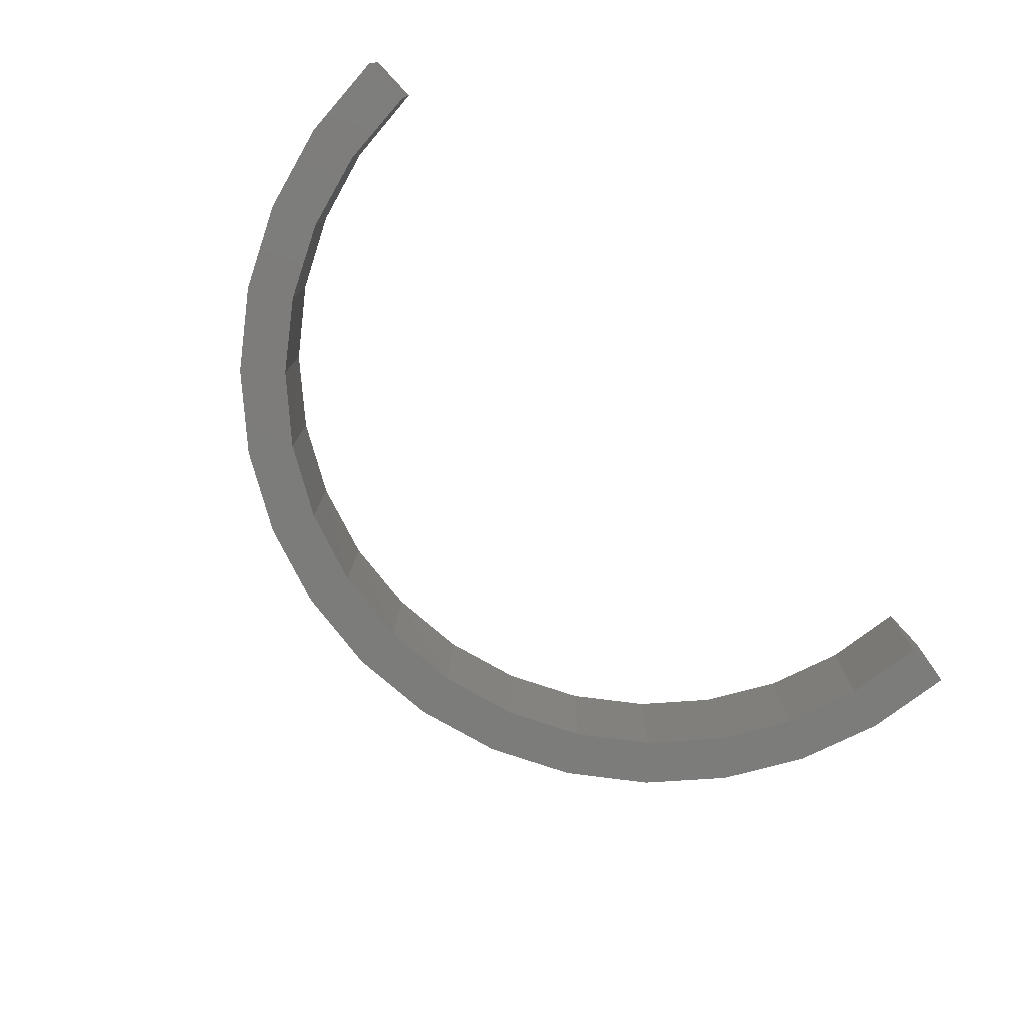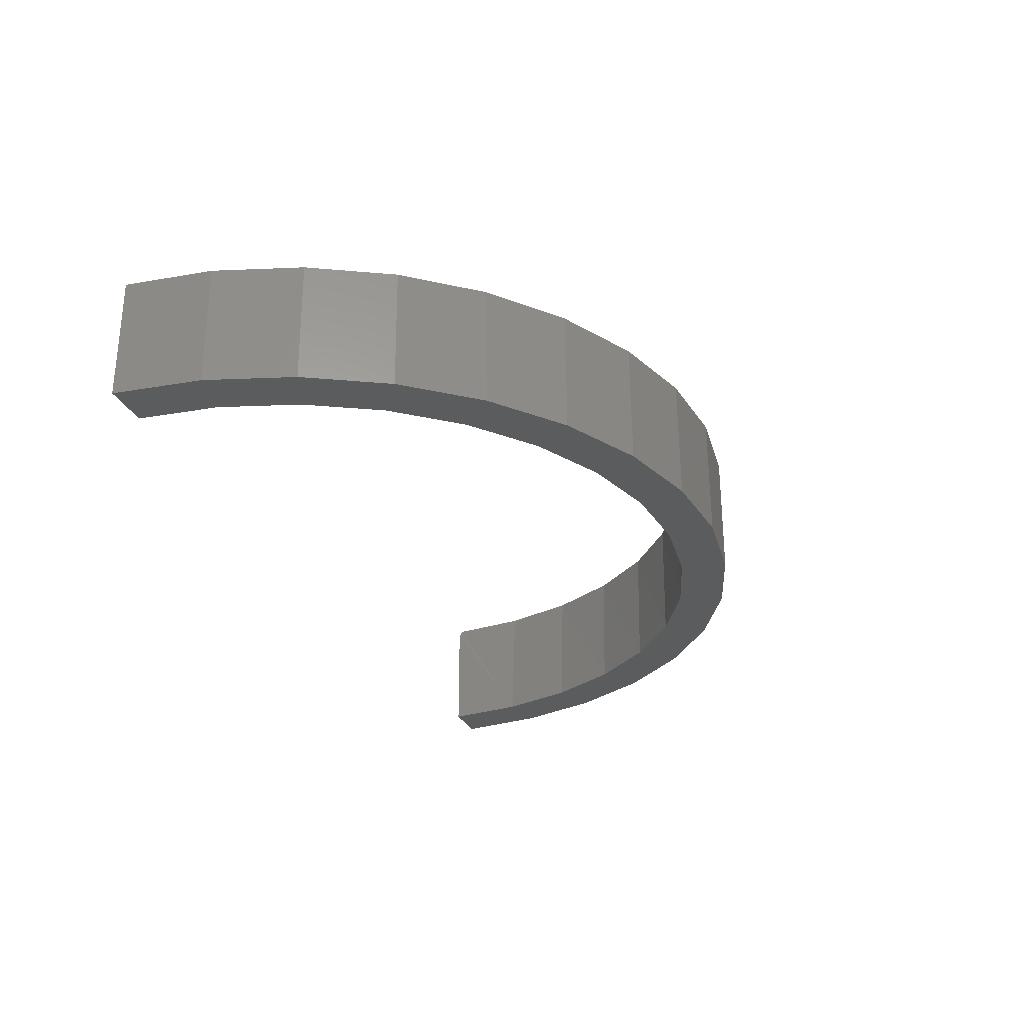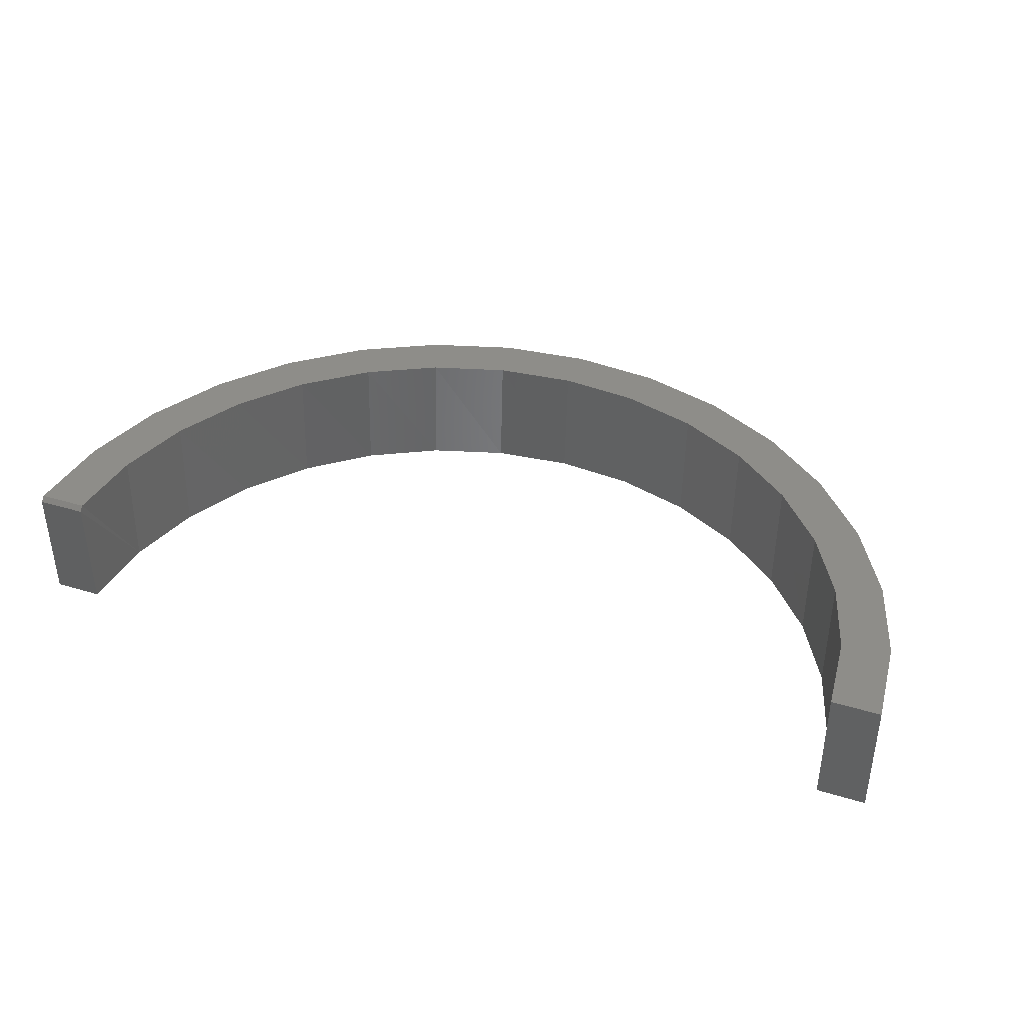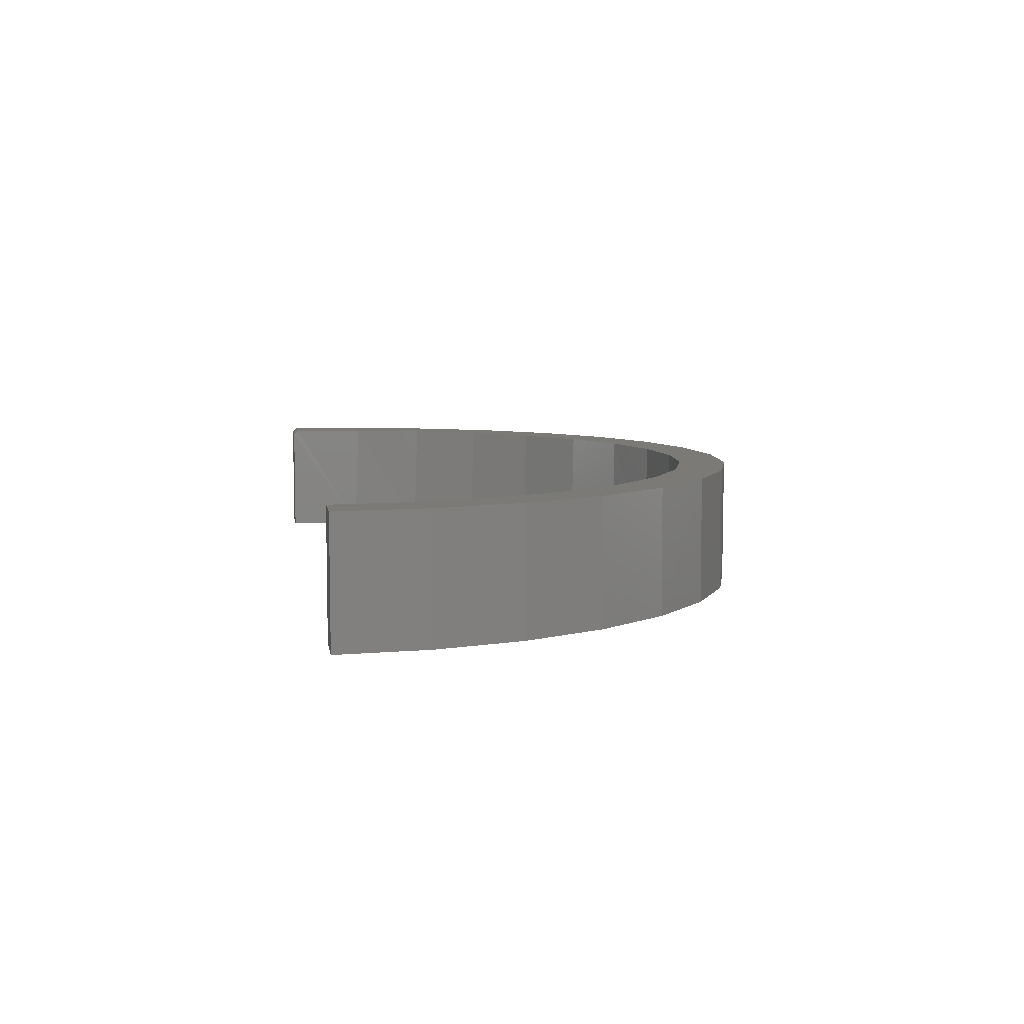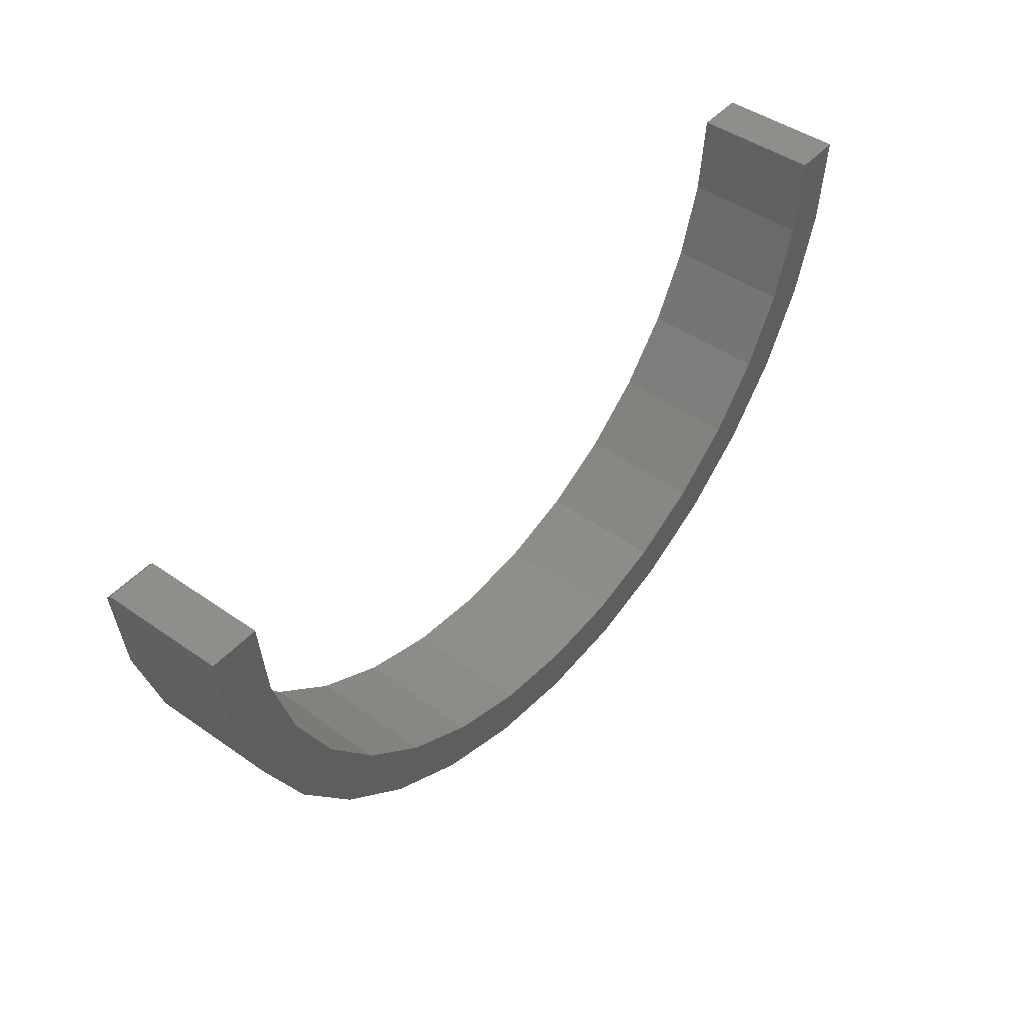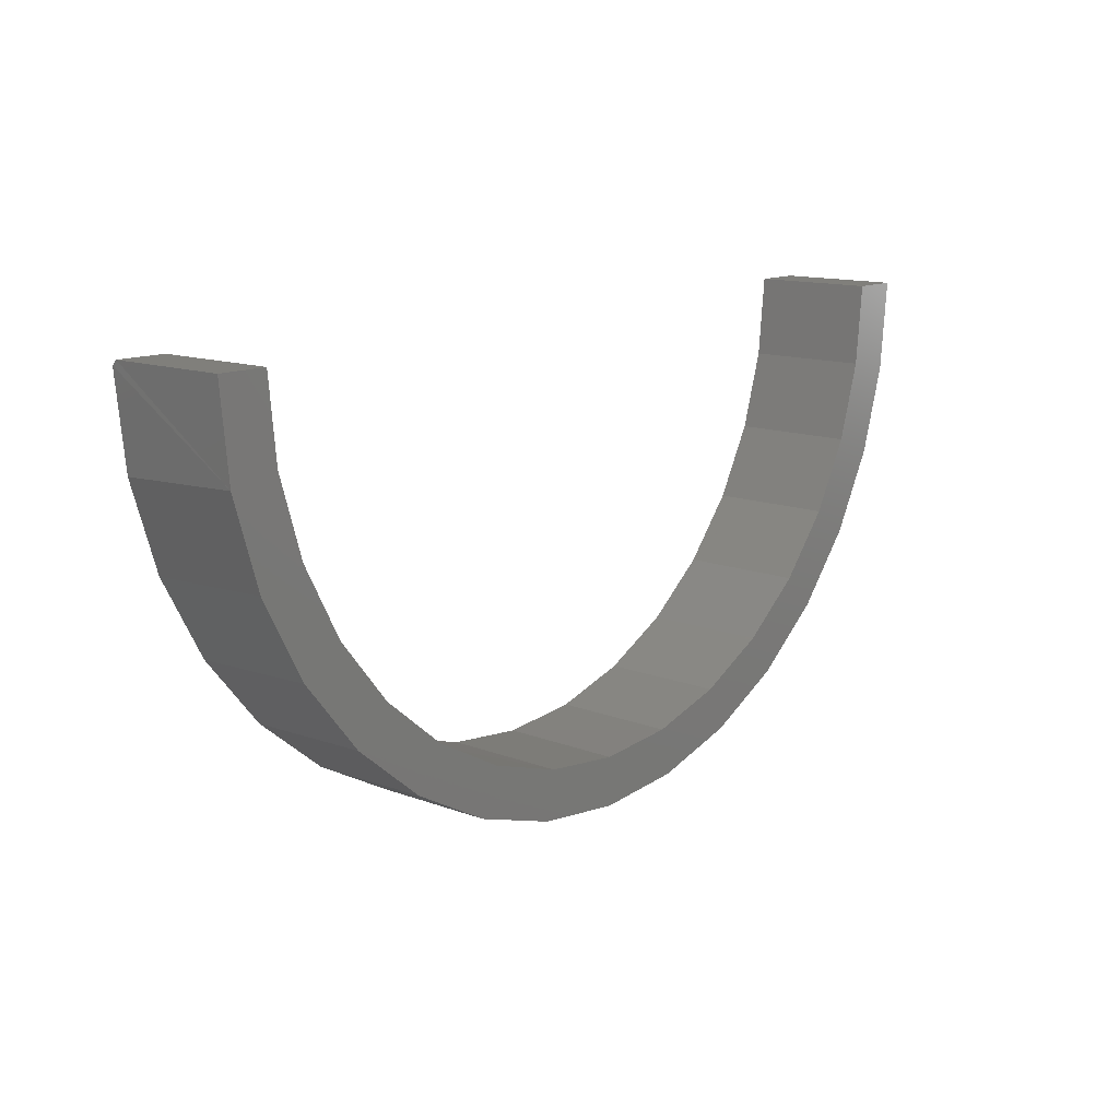
<metadata>
{"format":"stl","ext":"stl","renderer":"f3d","projection":"perspective","resolution":1024,"background":"white","views":[{"elev":-75.6,"azim":-46.9,"up":"+Y"},{"elev":-28.3,"azim":110.4,"up":"+Y"},{"elev":39.4,"azim":20.7,"up":"+Y"},{"elev":7.2,"azim":81.1,"up":"+Y"},{"elev":45.7,"azim":-51.2,"up":"+Z"},{"elev":12.9,"azim":-49.3,"up":"+Z"}]}
</metadata>
<code>
# stl→obj: 70 verts, 136 faces
v 0.003906 8.37e-17 -0.671
v 0.2897 1.154e-16 -0.6918
v -0.2825 5.19e-17 -0.6948
v 0.3748 1.249e-16 -0.5566
v 0.4759 1.361e-16 -0.4731
v 0.5317 1.423e-16 -0.5289
v 0.5588 1.453e-16 -0.3716
v 0.6244 1.526e-16 -0.4155
v 0.6203 1.521e-16 -0.2559
v 0.6933 1.602e-16 -0.2861
v 0.6583 1.563e-16 -0.1304
v 0.7357 1.649e-16 -0.1458
v 0.6711 1.578e-16 -8.701e-17
v 0.75 1.665e-16 -2.755e-16
v 0.1343 9.817e-17 -0.6575
v 0.2595 1.121e-16 -0.6188
v 0.4187 1.298e-16 -0.6222
v -0.3683 4.237e-17 -0.5609
v -0.5262 2.485e-17 -0.5345
v -0.4703 3.105e-17 -0.4786
v -0.6201 1.443e-17 -0.4219
v -0.5544 2.172e-17 -0.3781
v -0.6903 6.632e-18 -0.2933
v -0.6173 1.473e-17 -0.2631
v -0.7341 1.762e-18 -0.1535
v -0.6567 1.036e-17 -0.1381
v -0.75 4.518e-21 -0.007812
v -0.671 8.77e-18 -0.007812
v -0.1266 6.921e-17 -0.659
v -0.4122 3.75e-17 -0.6266
v -0.2523 5.526e-17 -0.6218
v 0.003906 8.37e-17 -0.75
v -0.142 6.75e-17 -0.7364
v 0.1497 9.988e-17 -0.7349
v -0.6711 -0.2031 3.754e-16
v -0.6711 -0.007812 3.754e-16
v -0.75 -0.2031 9.185e-17
v -0.75 -0.007812 9.185e-17
v 0.4745 -0.2031 -0.4745
v 0.558 -0.2031 -0.3728
v 0.3728 -0.2031 -0.558
v 0.2568 -0.2031 -0.62
v 0.1309 -0.2031 -0.6582
v -1.418e-16 -0.2031 -0.6711
v -0.1309 -0.2031 -0.6582
v -0.2568 -0.2031 -0.62
v -0.3728 -0.2031 -0.558
v -0.4745 -0.2031 -0.4745
v -0.558 -0.2031 -0.3728
v -0.62 -0.2031 -0.2568
v -0.6582 -0.2031 -0.1309
v 0.62 -0.2031 -0.2568
v 0.6582 -0.2031 -0.1309
v 0.6711 -0.2031 -8.701e-17
v 0.6236 -0.2031 -0.4167
v 0.5303 -0.2031 -0.5303
v 0.4167 -0.2031 -0.6236
v 0.287 -0.2031 -0.6929
v 0.1463 -0.2031 -0.7356
v -1.611e-16 -0.2031 -0.75
v -0.1463 -0.2031 -0.7356
v -0.287 -0.2031 -0.6929
v -0.4167 -0.2031 -0.6236
v -0.5303 -0.2031 -0.5303
v -0.6236 -0.2031 -0.4167
v -0.6929 -0.2031 -0.287
v -0.7356 -0.2031 -0.1463
v 0.75 -0.2031 -2.755e-16
v 0.7356 -0.2031 -0.1463
v 0.6929 -0.2031 -0.287
f 1 2 3
f 4 5 6
f 6 5 7
f 6 7 8
f 8 7 9
f 8 9 10
f 10 9 11
f 10 11 12
f 12 11 13
f 12 13 14
f 1 15 2
f 2 15 16
f 2 16 17
f 17 16 4
f 17 4 6
f 18 19 20
f 20 19 21
f 20 21 22
f 22 21 23
f 22 23 24
f 24 23 25
f 24 25 26
f 26 25 27
f 26 27 28
f 1 3 29
f 29 3 30
f 29 30 31
f 31 30 19
f 31 19 18
f 32 33 34
f 34 33 3
f 34 3 2
f 35 36 37
f 37 36 38
f 5 39 40
f 39 5 4
f 4 41 39
f 41 4 16
f 16 42 41
f 42 16 15
f 15 43 42
f 43 15 1
f 1 44 43
f 44 1 29
f 29 45 44
f 45 29 31
f 31 46 45
f 46 31 18
f 18 47 46
f 47 18 20
f 20 48 47
f 48 20 22
f 22 49 48
f 49 22 24
f 24 50 49
f 50 24 26
f 26 51 50
f 26 28 51
f 51 28 36
f 51 36 35
f 5 40 7
f 7 40 52
f 7 52 9
f 9 52 53
f 9 53 11
f 11 53 54
f 11 54 13
f 55 56 6
f 17 6 56
f 56 57 17
f 2 17 57
f 57 58 2
f 34 2 58
f 58 59 34
f 32 34 59
f 59 60 32
f 33 32 60
f 60 61 33
f 3 33 61
f 61 62 3
f 30 3 62
f 62 63 30
f 19 30 63
f 63 64 19
f 21 19 64
f 64 65 21
f 23 21 65
f 65 66 23
f 25 23 66
f 66 67 25
f 37 38 67
f 67 38 27
f 67 27 25
f 14 68 12
f 12 68 69
f 12 69 10
f 10 69 70
f 10 70 8
f 8 70 55
f 8 55 6
f 36 28 38
f 38 28 27
f 59 61 60
f 68 54 69
f 69 54 53
f 69 53 70
f 70 53 52
f 70 52 55
f 55 52 40
f 55 40 56
f 56 40 39
f 56 39 41
f 56 41 57
f 57 41 42
f 57 42 58
f 58 42 43
f 58 43 44
f 35 37 51
f 51 37 67
f 51 67 50
f 50 67 66
f 50 66 49
f 49 66 65
f 49 65 48
f 48 65 64
f 48 64 47
f 47 64 46
f 46 64 63
f 46 63 45
f 45 63 62
f 45 62 44
f 61 59 62
f 62 59 58
f 62 58 44
f 68 14 54
f 54 14 13

</code>
